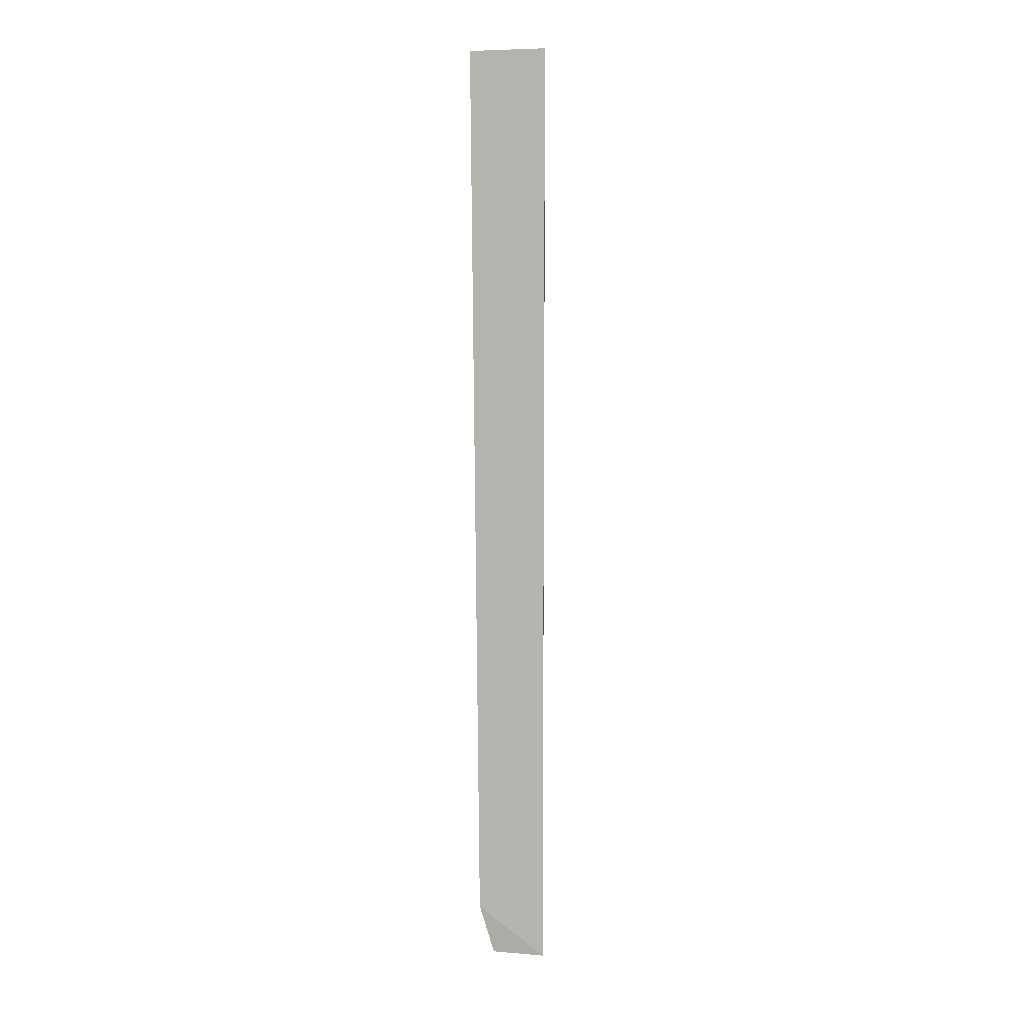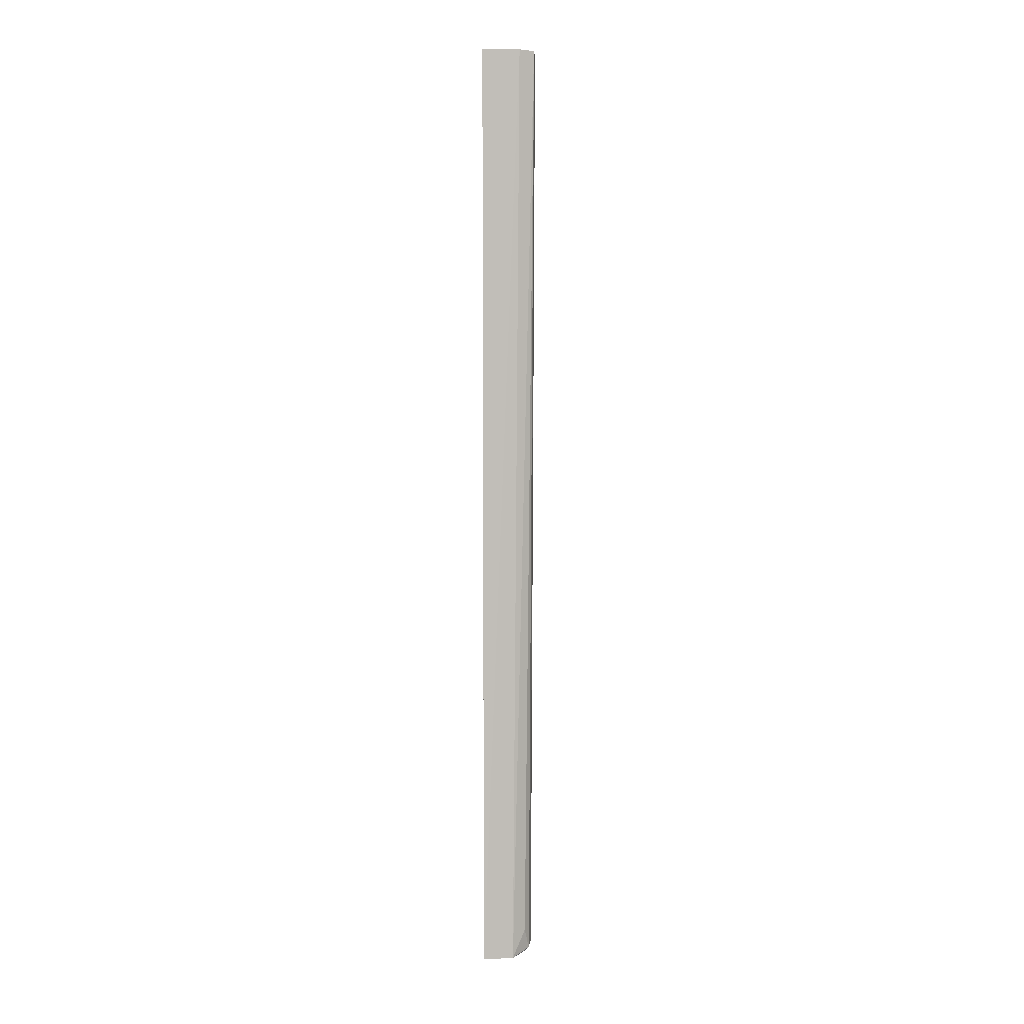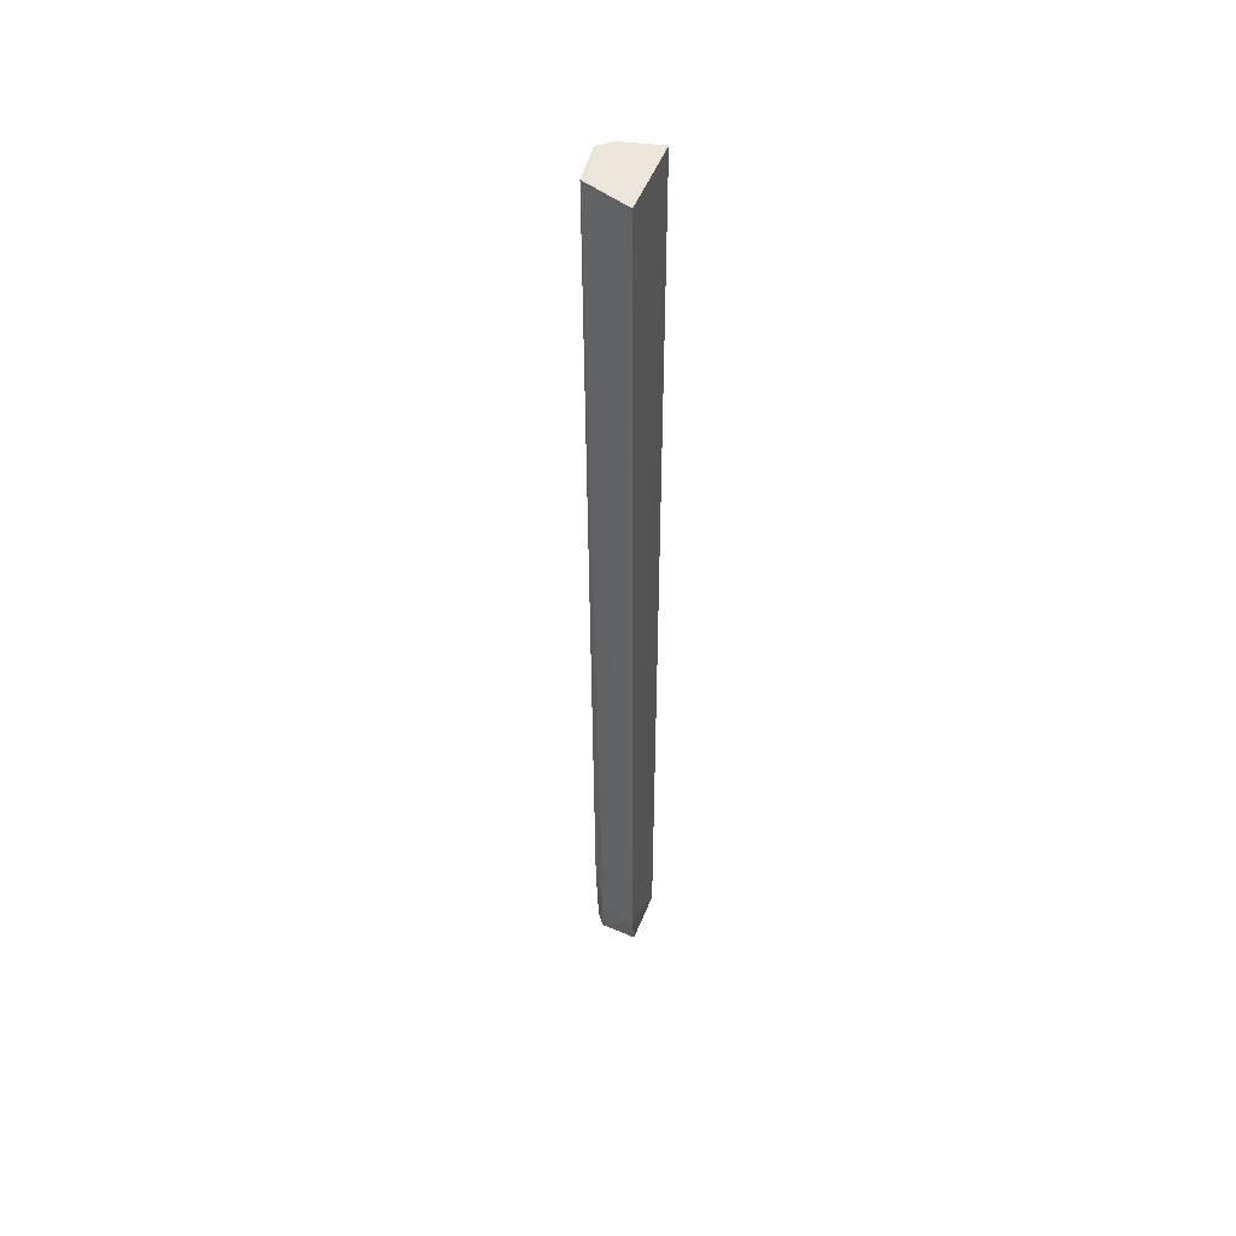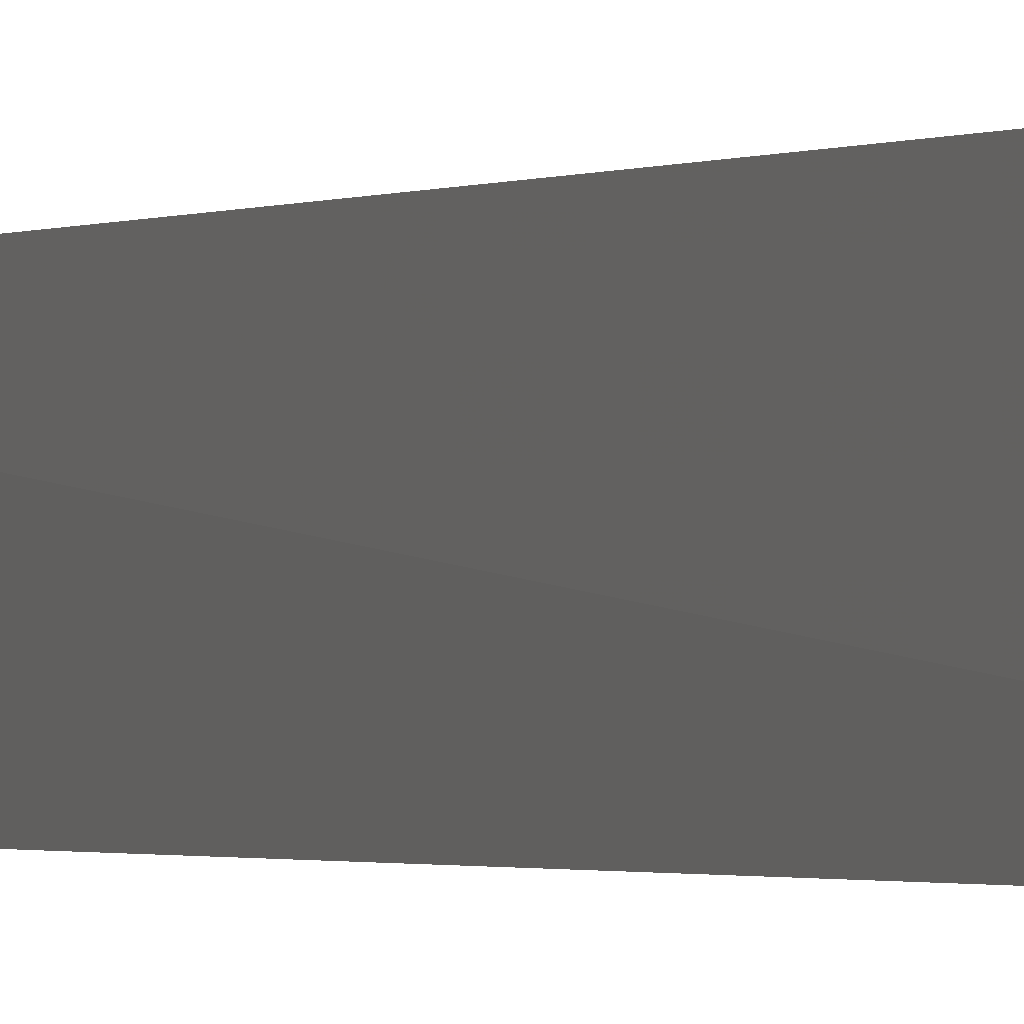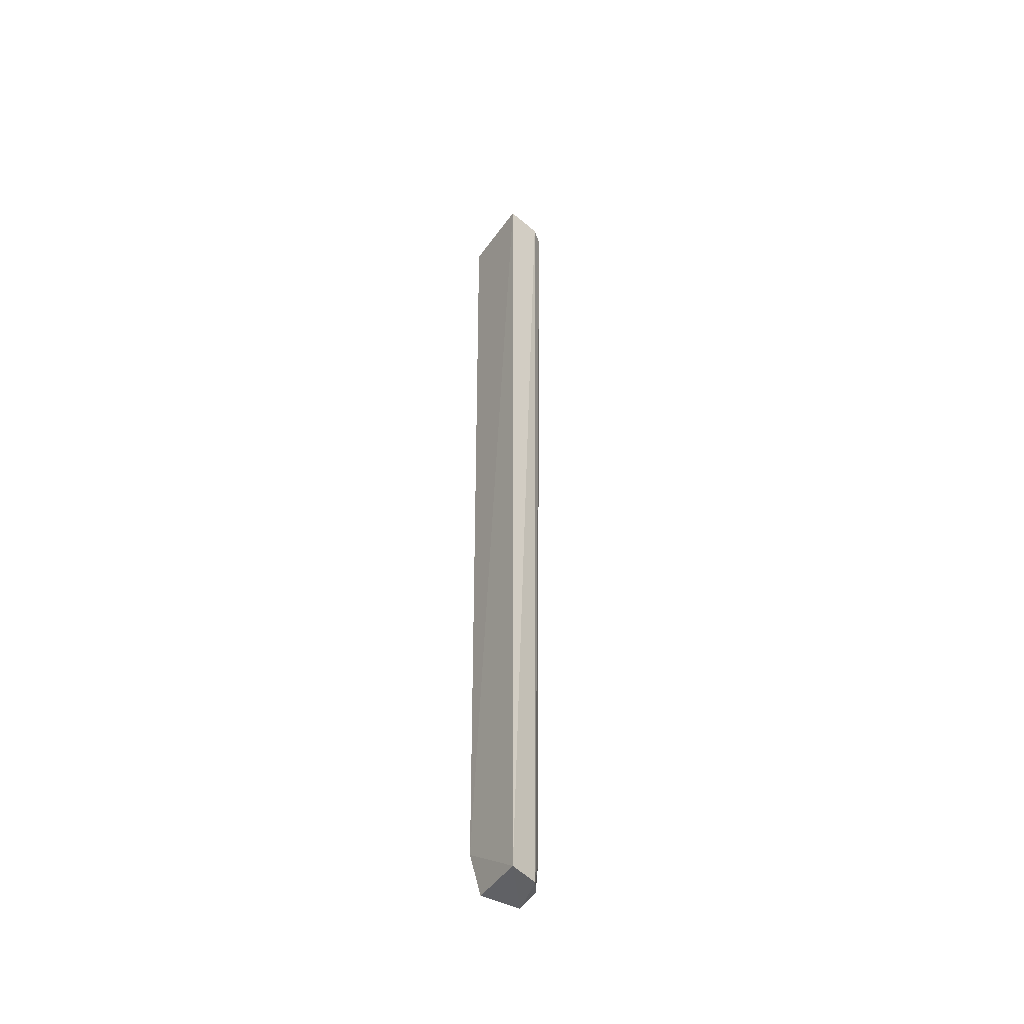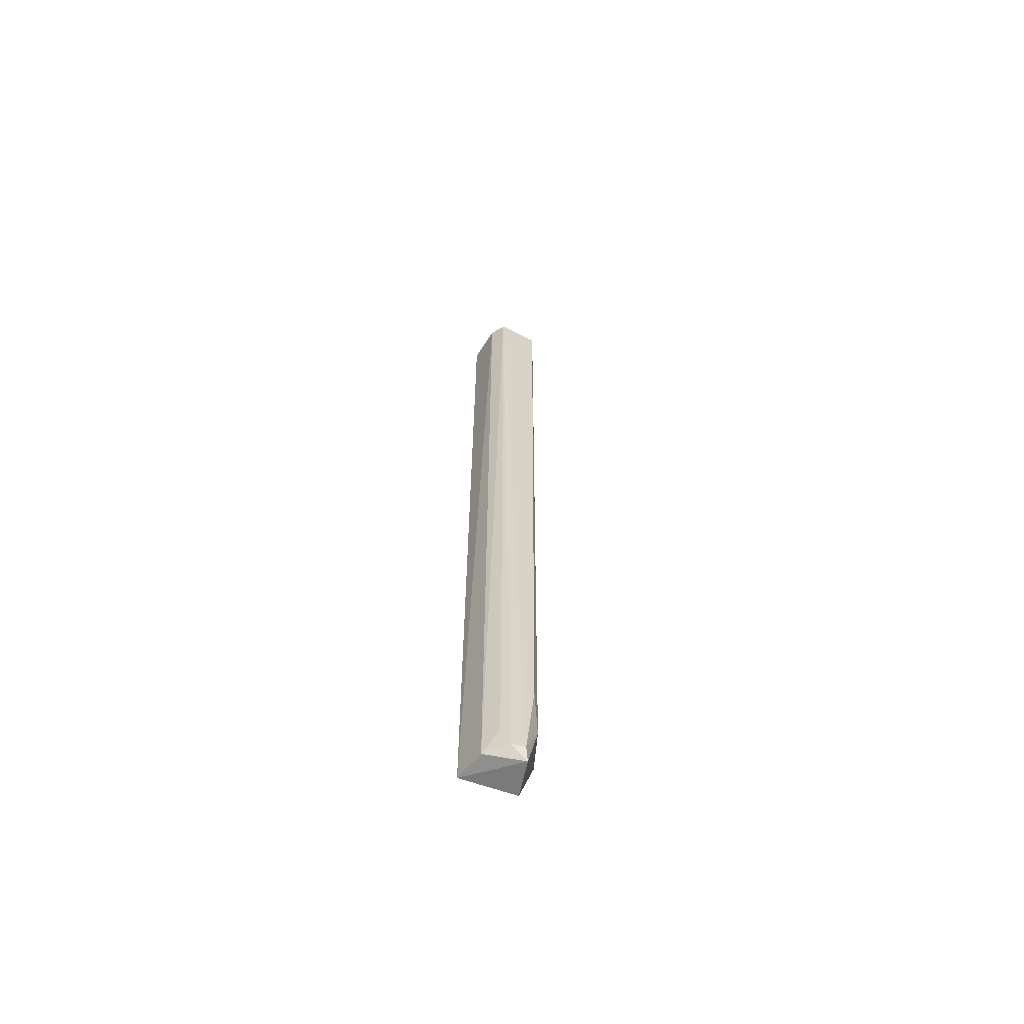
<metadata>
{"format":"obj","ext":"obj","renderer":"f3d","projection":"perspective","resolution":1024,"background":"white","views":[{"elev":5.5,"azim":101.4,"up":"+Y"},{"elev":4.2,"azim":-172.9,"up":"+Y"},{"elev":48.1,"azim":18.2,"up":"+Y"},{"elev":-0.5,"azim":159.1,"up":"+Z"},{"elev":-45.2,"azim":145.8,"up":"+Y"},{"elev":-63.6,"azim":-112.4,"up":"+Y"}]}
</metadata>
<code>
v -0.06533 0.05908 0.02313
v -0.06562 -0.2029 0.01653
v -0.06478 0.05905 0.001473
v -0.07511 0.059 0.003254
v -0.07717 -0.1766 0.01588
v -0.0779 0.0591 0.01762
v -0.06499 -0.1892 0.02064
v -0.06489 -0.2029 0.001718
v -0.07455 -0.1893 0.0177
v -0.0789 0.05896 0.006097
v -0.07575 -0.2039 0.01456
v -0.07311 -0.203 0.004278
v -0.07725 -0.2006 0.01356
v -0.07712 -0.2014 0.009921
v -0.07621 -0.1955 0.007606
f 6 1 3
f 6 3 4
f 7 3 1
f 8 7 2
f 8 3 7
f 8 4 3
f 9 6 5
f 9 1 6
f 9 7 1
f 10 6 4
f 10 5 6
f 11 2 7
f 11 7 9
f 11 8 2
f 12 10 4
f 12 4 8
f 12 8 11
f 13 11 9
f 13 9 5
f 13 5 10
f 14 12 11
f 14 11 13
f 14 13 10
f 15 14 10
f 15 10 12
f 15 12 14

</code>
